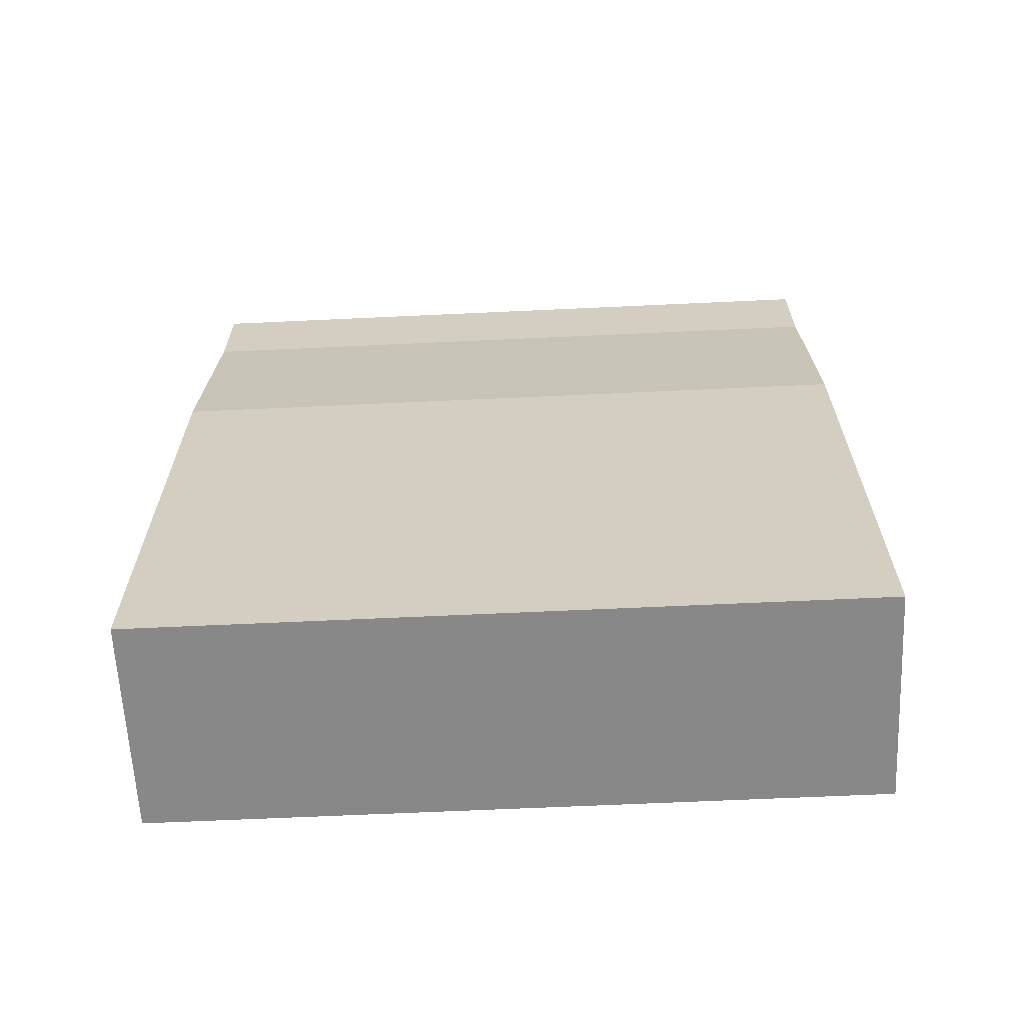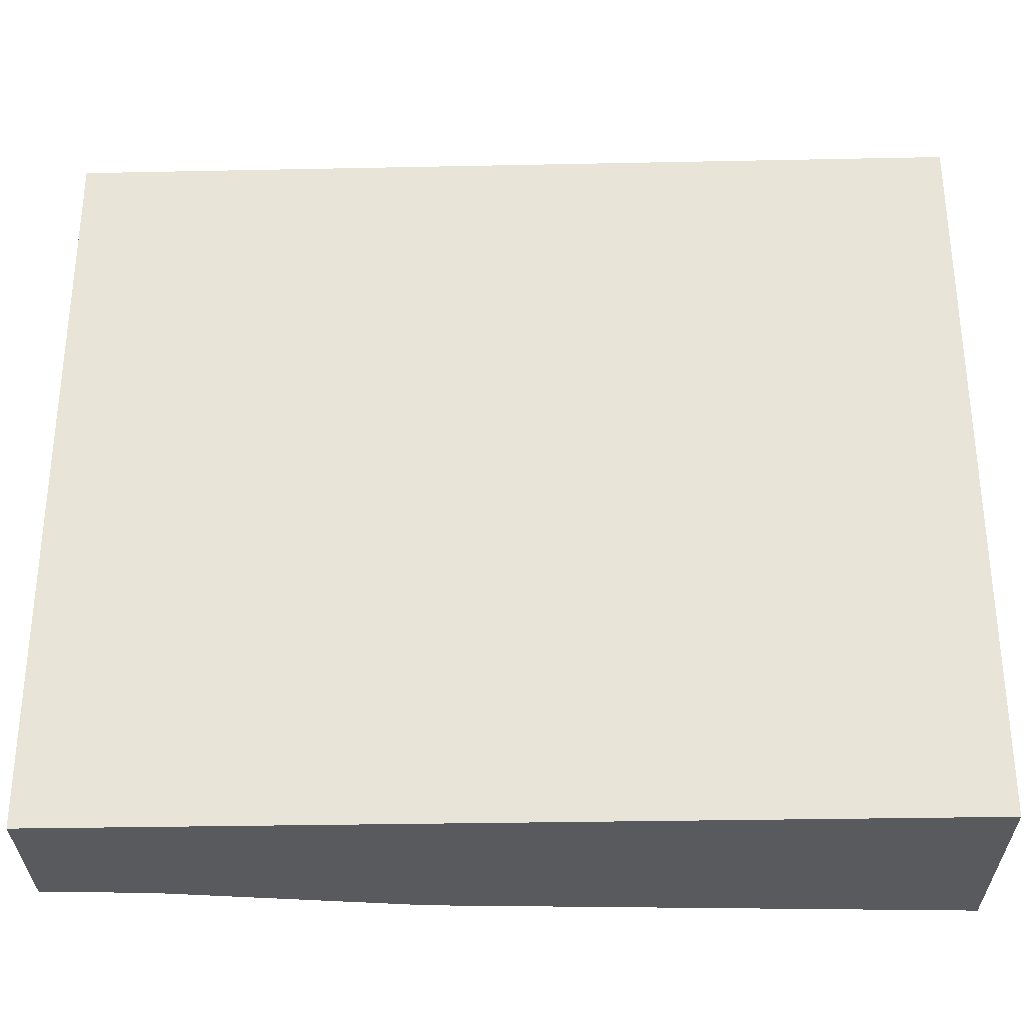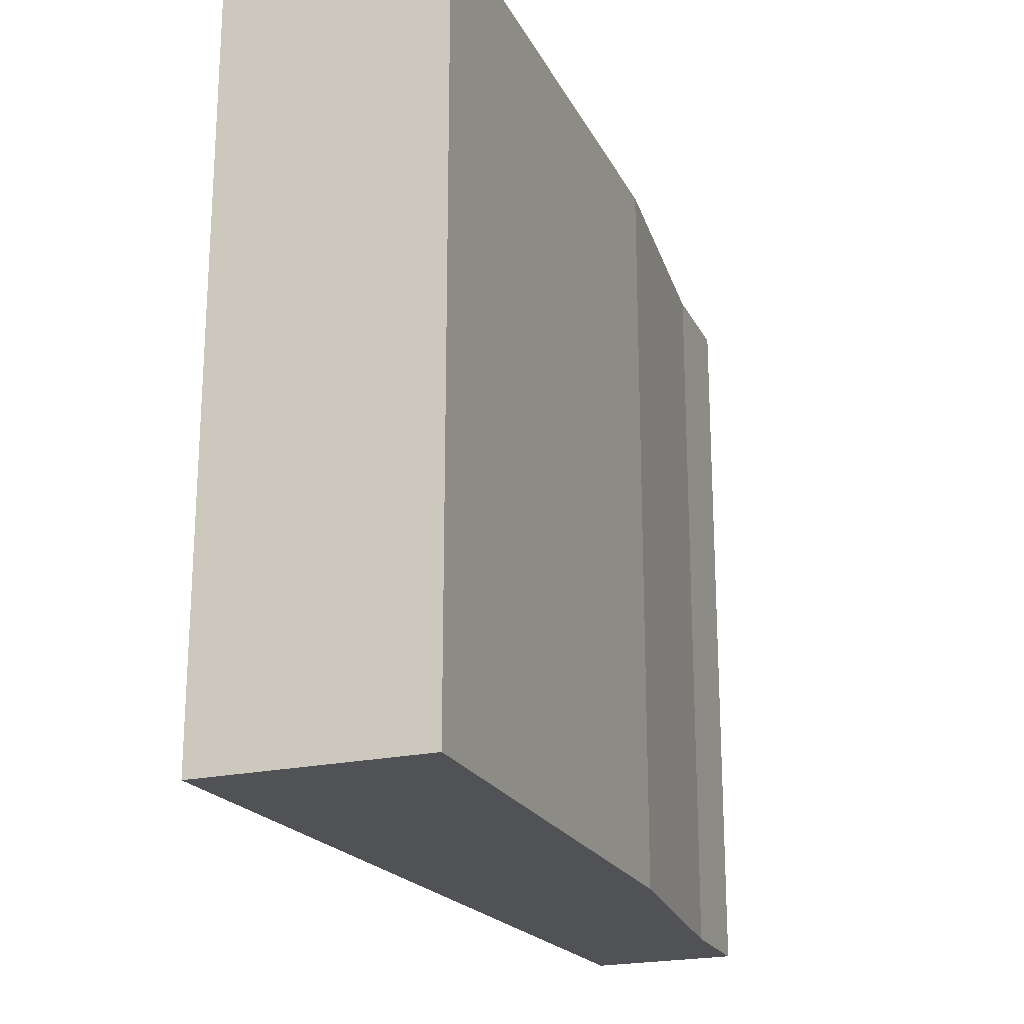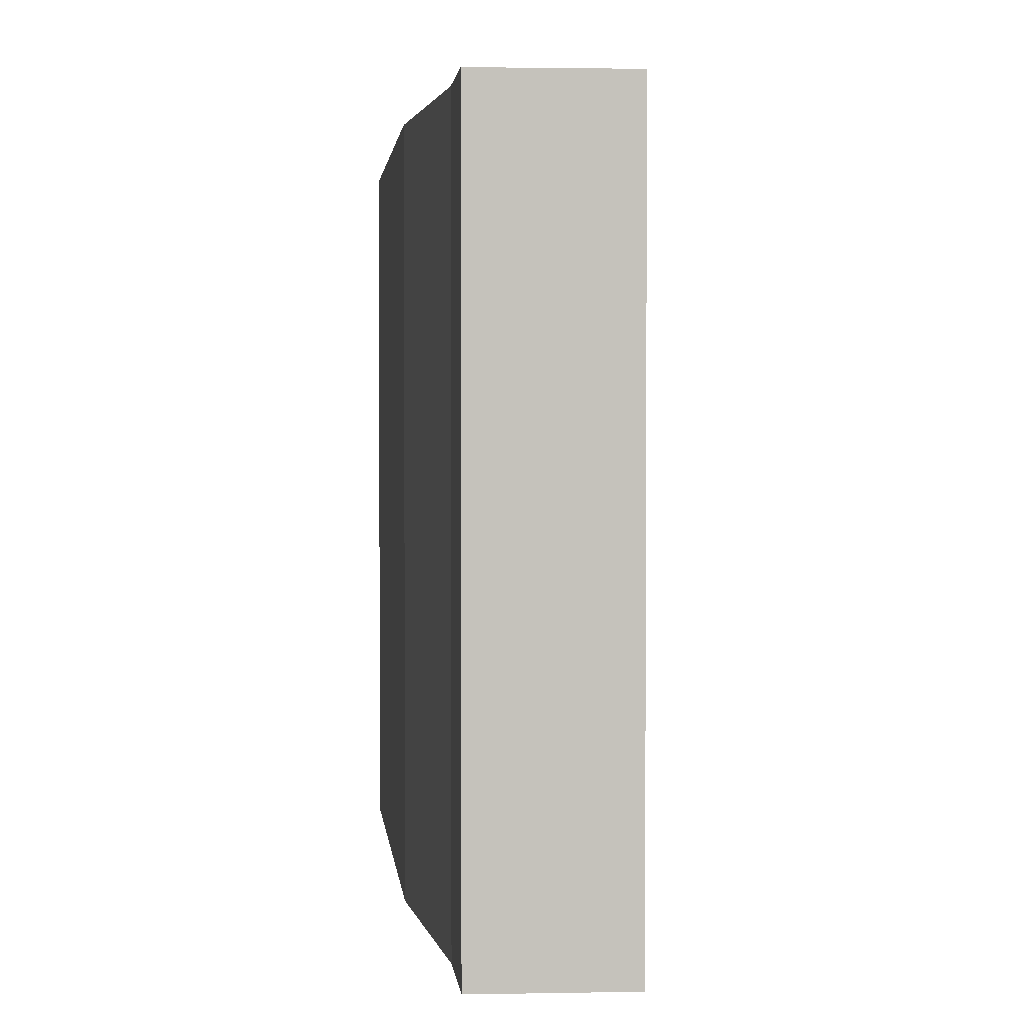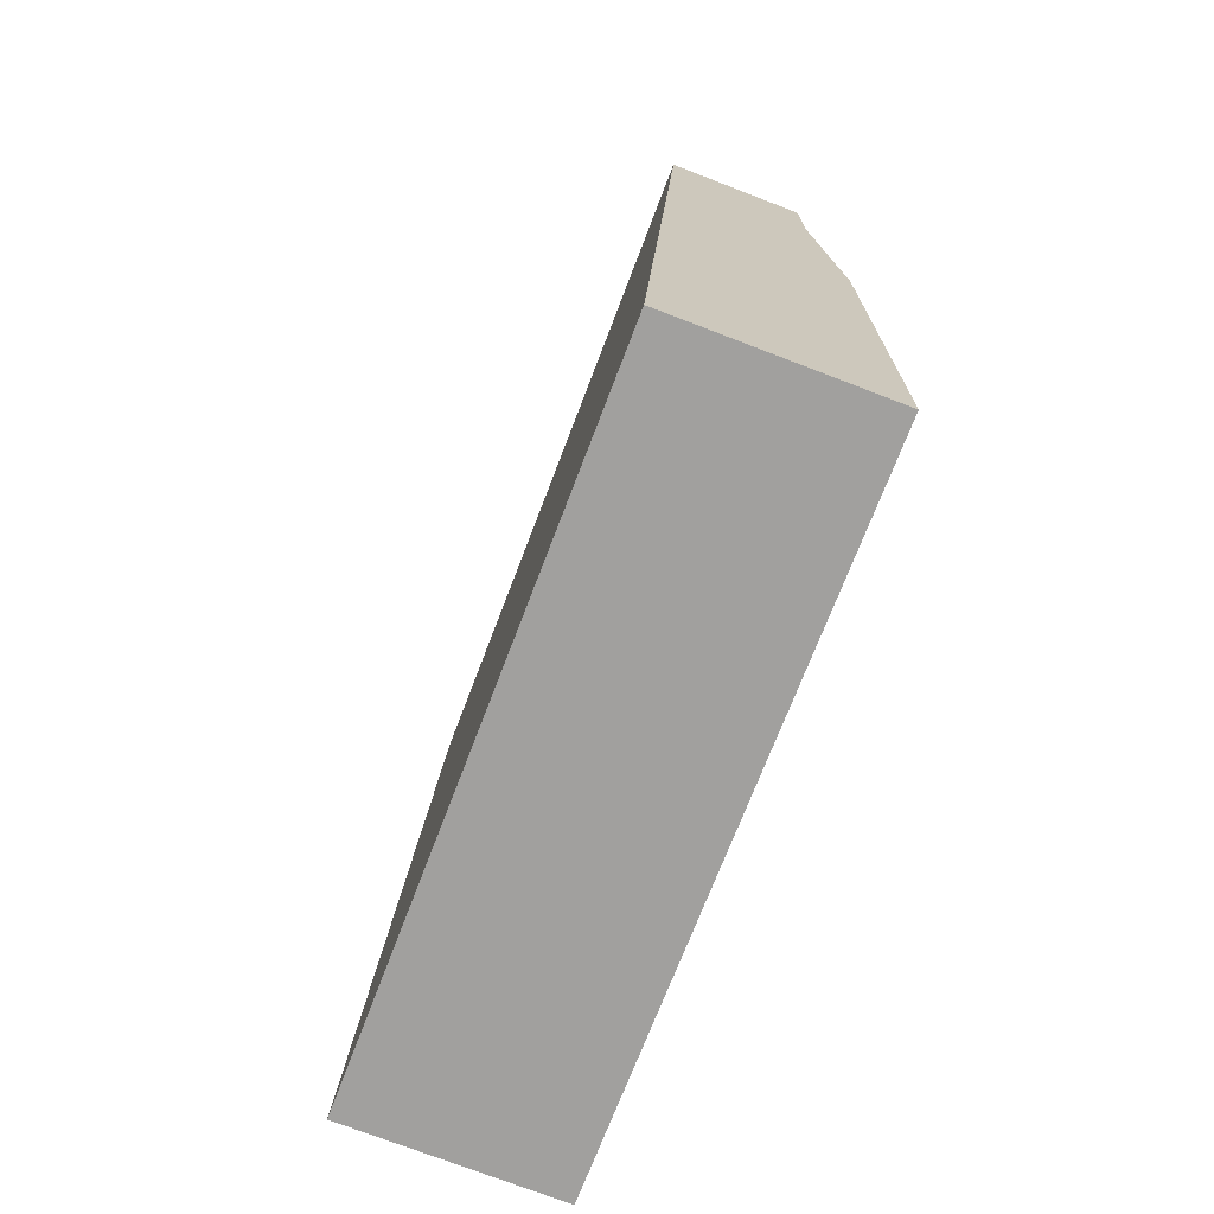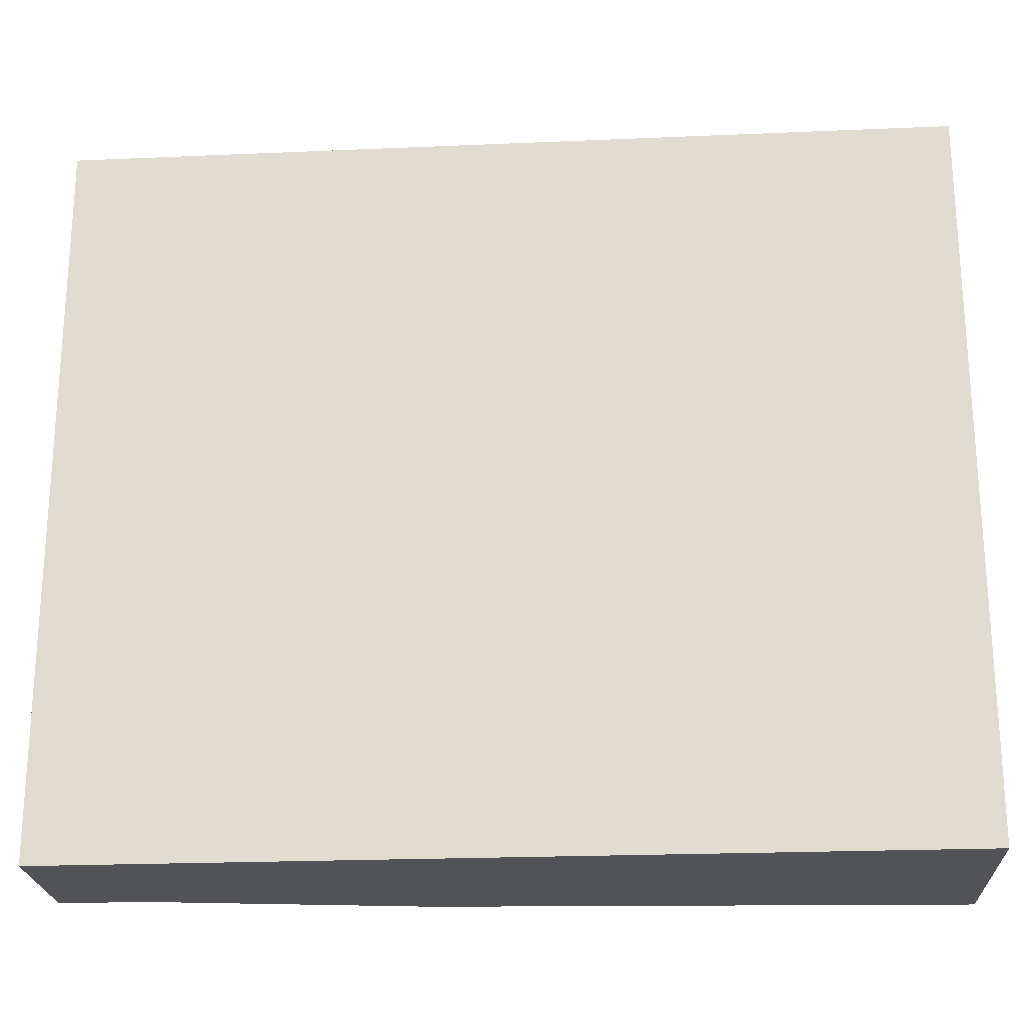
<metadata>
{"format":"obj","ext":"obj","renderer":"f3d","projection":"perspective","resolution":1024,"background":"white","views":[{"elev":-64.3,"azim":-87.3,"up":"+Z"},{"elev":-31.1,"azim":88.5,"up":"+Y"},{"elev":-21.2,"azim":-159.5,"up":"+Y"},{"elev":2.3,"azim":-5.9,"up":"+Y"},{"elev":-71.5,"azim":159.2,"up":"+Z"},{"elev":-22.4,"azim":91.1,"up":"+Y"}]}
</metadata>
<code>
v 3 0 13.25
v 5 0 -22.75
v -4 0 -23
v -4 0 -1.75
v -3 0 8.75
v -3 0 13
v 3 0 13.25
v 3 30 13.25
v 5 30 -22.75
v -4 30 -23
v -4 30 -1.75
v -3 30 8.75
v -3 30 13
v 3 30 13.25
f 8 1 2
f 2 9 8
f 9 2 3
f 3 10 9
f 10 3 4
f 4 11 10
f 11 4 5
f 5 12 11
f 12 5 6
f 6 13 12
f 13 6 7
f 7 14 13
f 14 7 1
f 1 8 14
f 7 6 5
f 7 5 4
f 4 3 2
f 2 1 7 4
f 9 10 11
f 8 9 11
f 8 11 12
f 13 14 8 12

</code>
